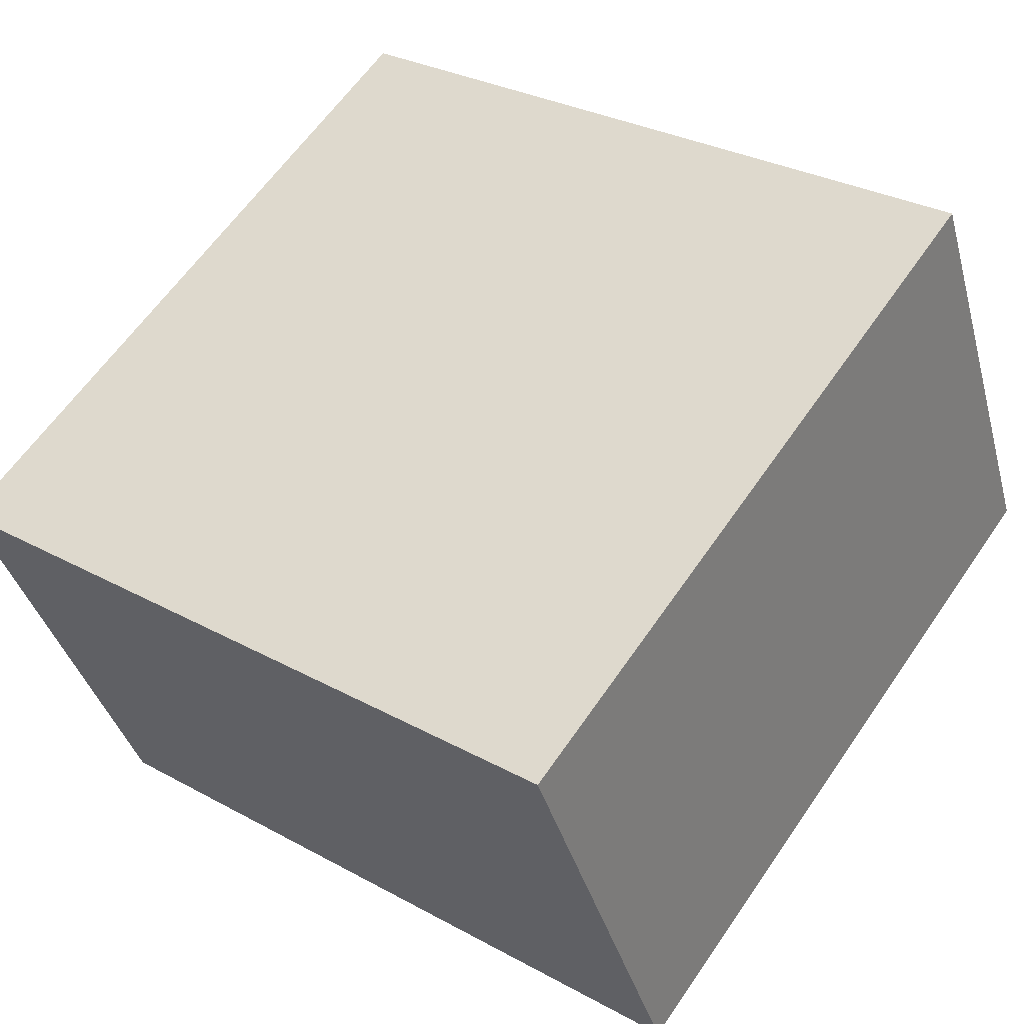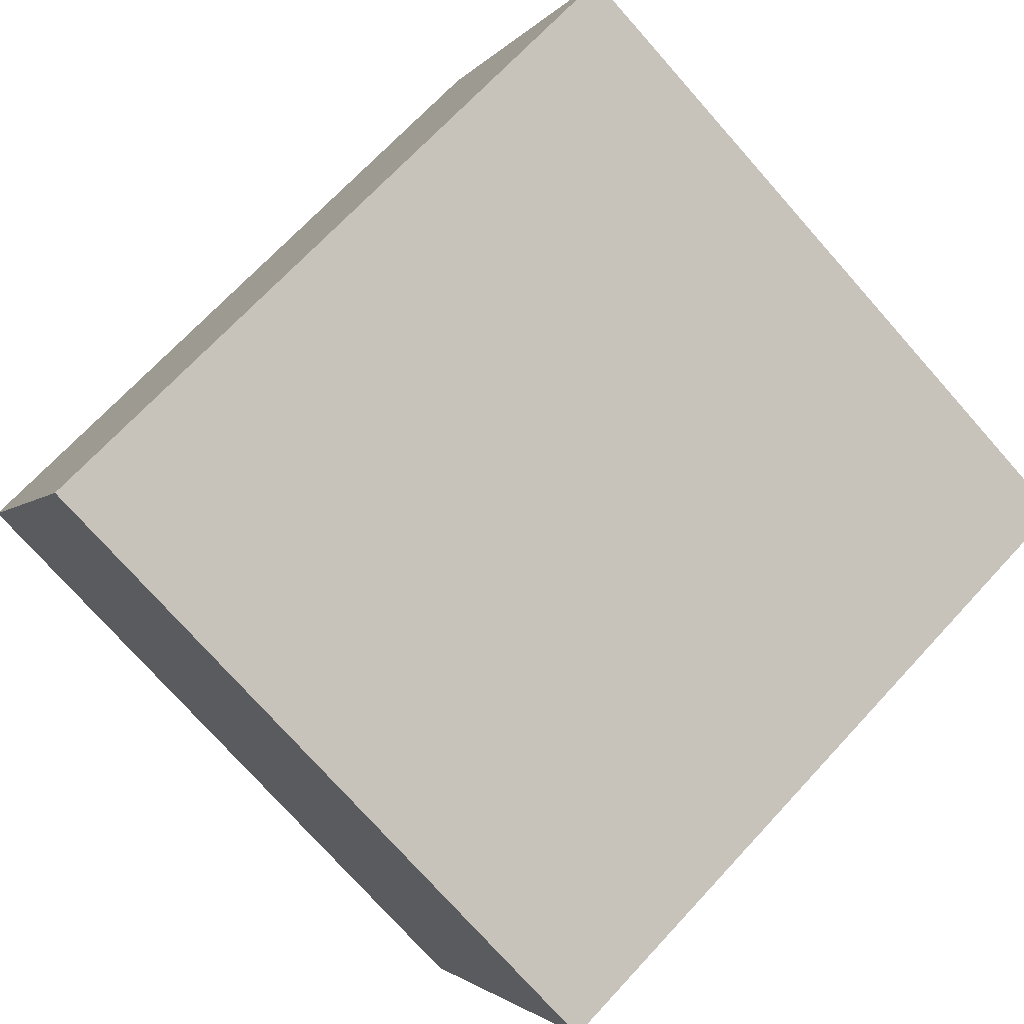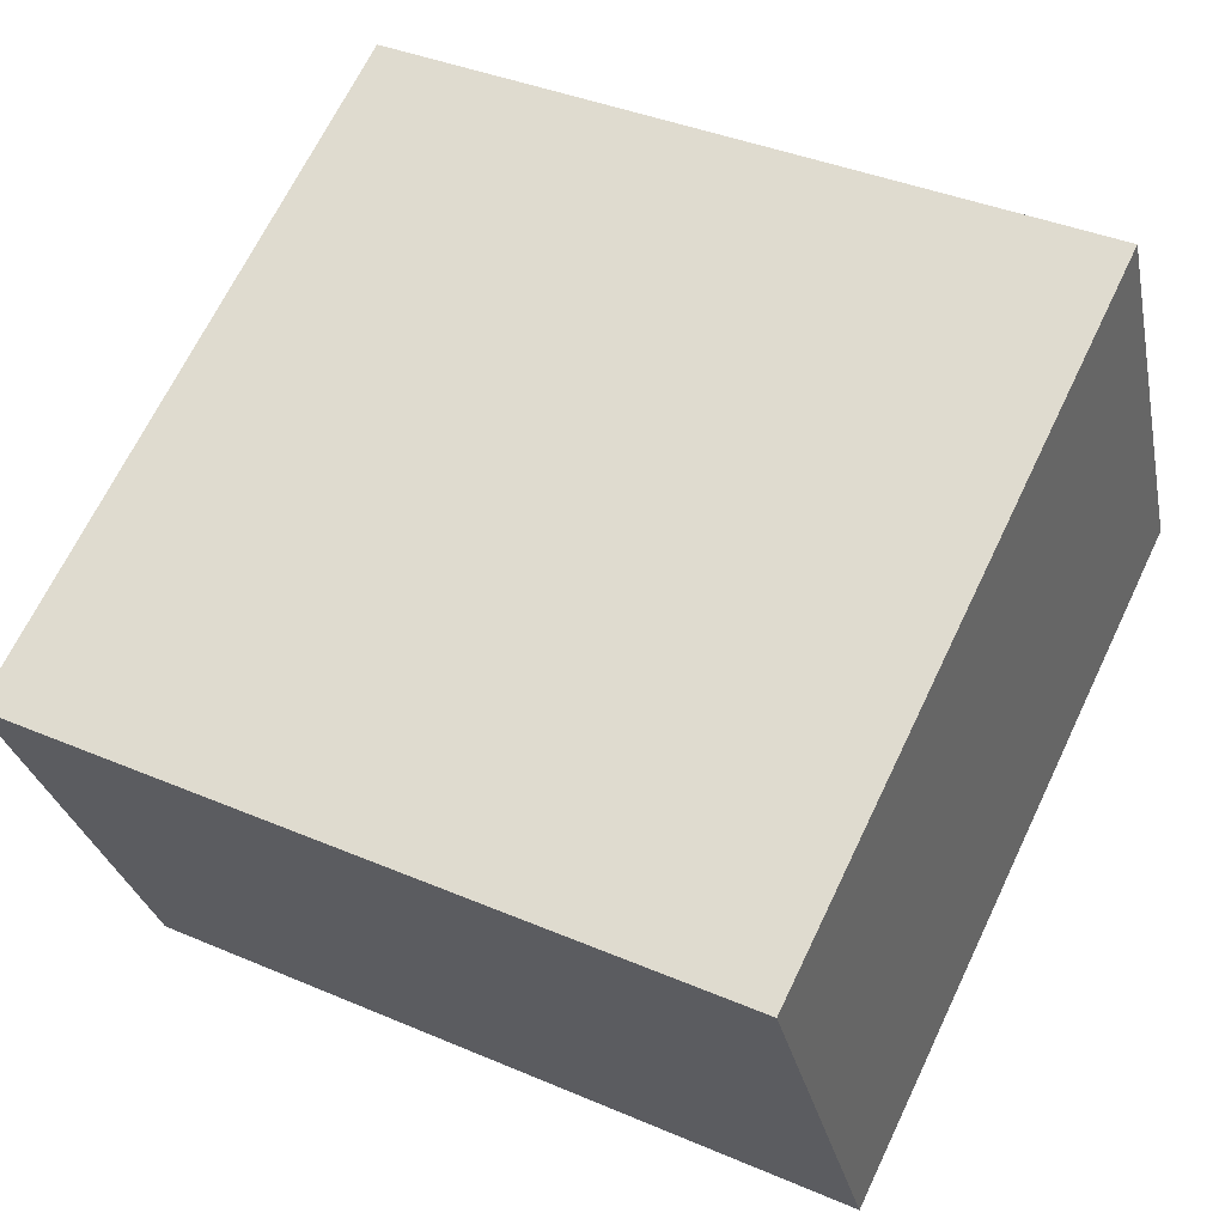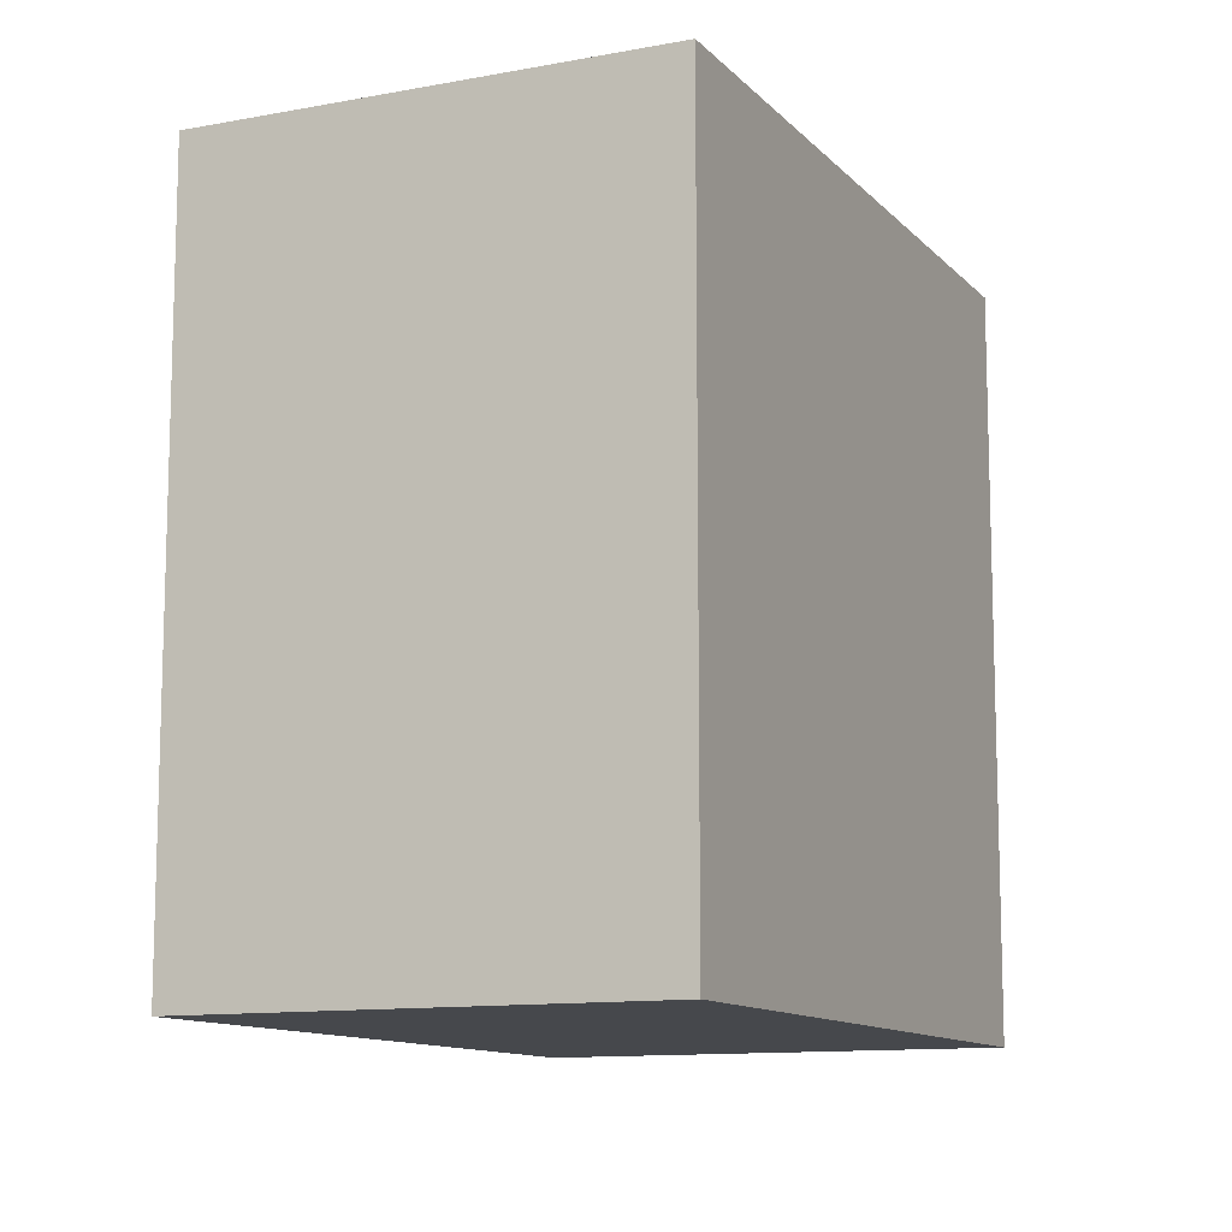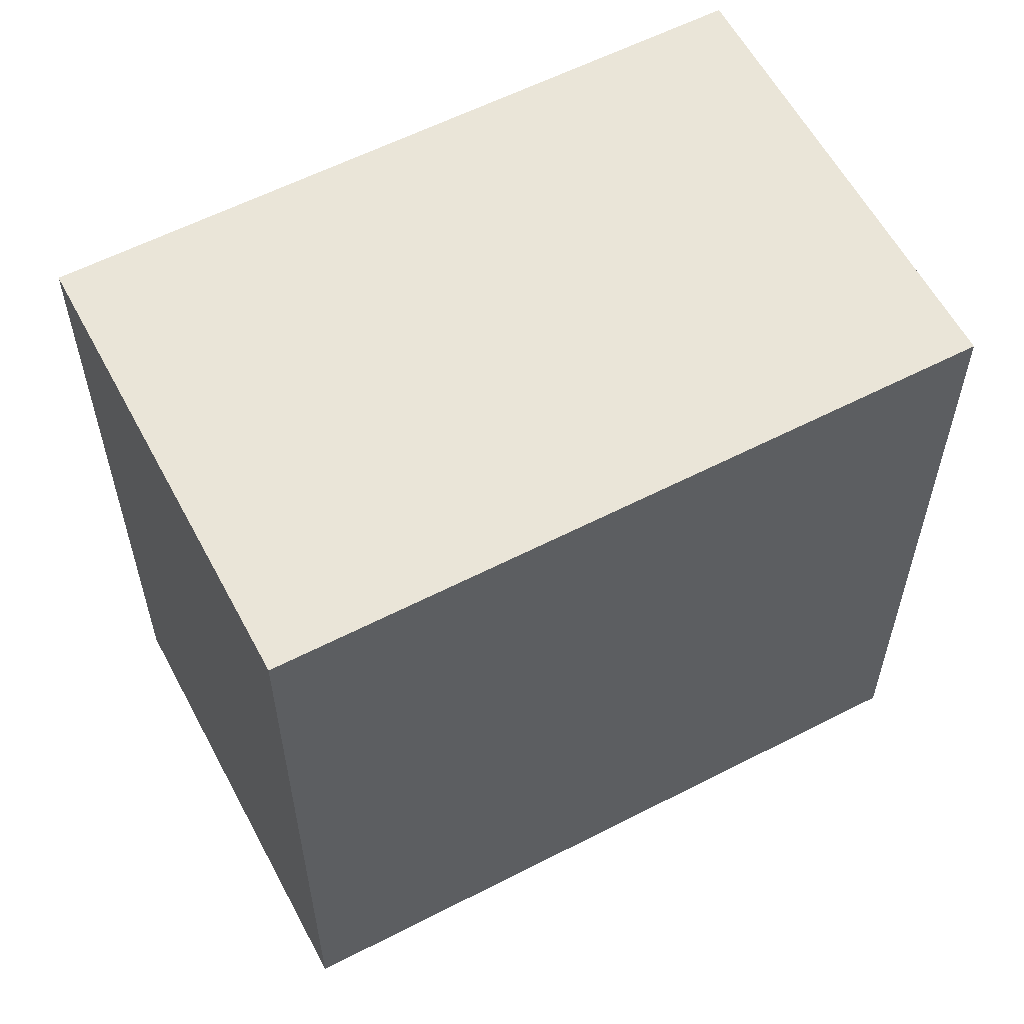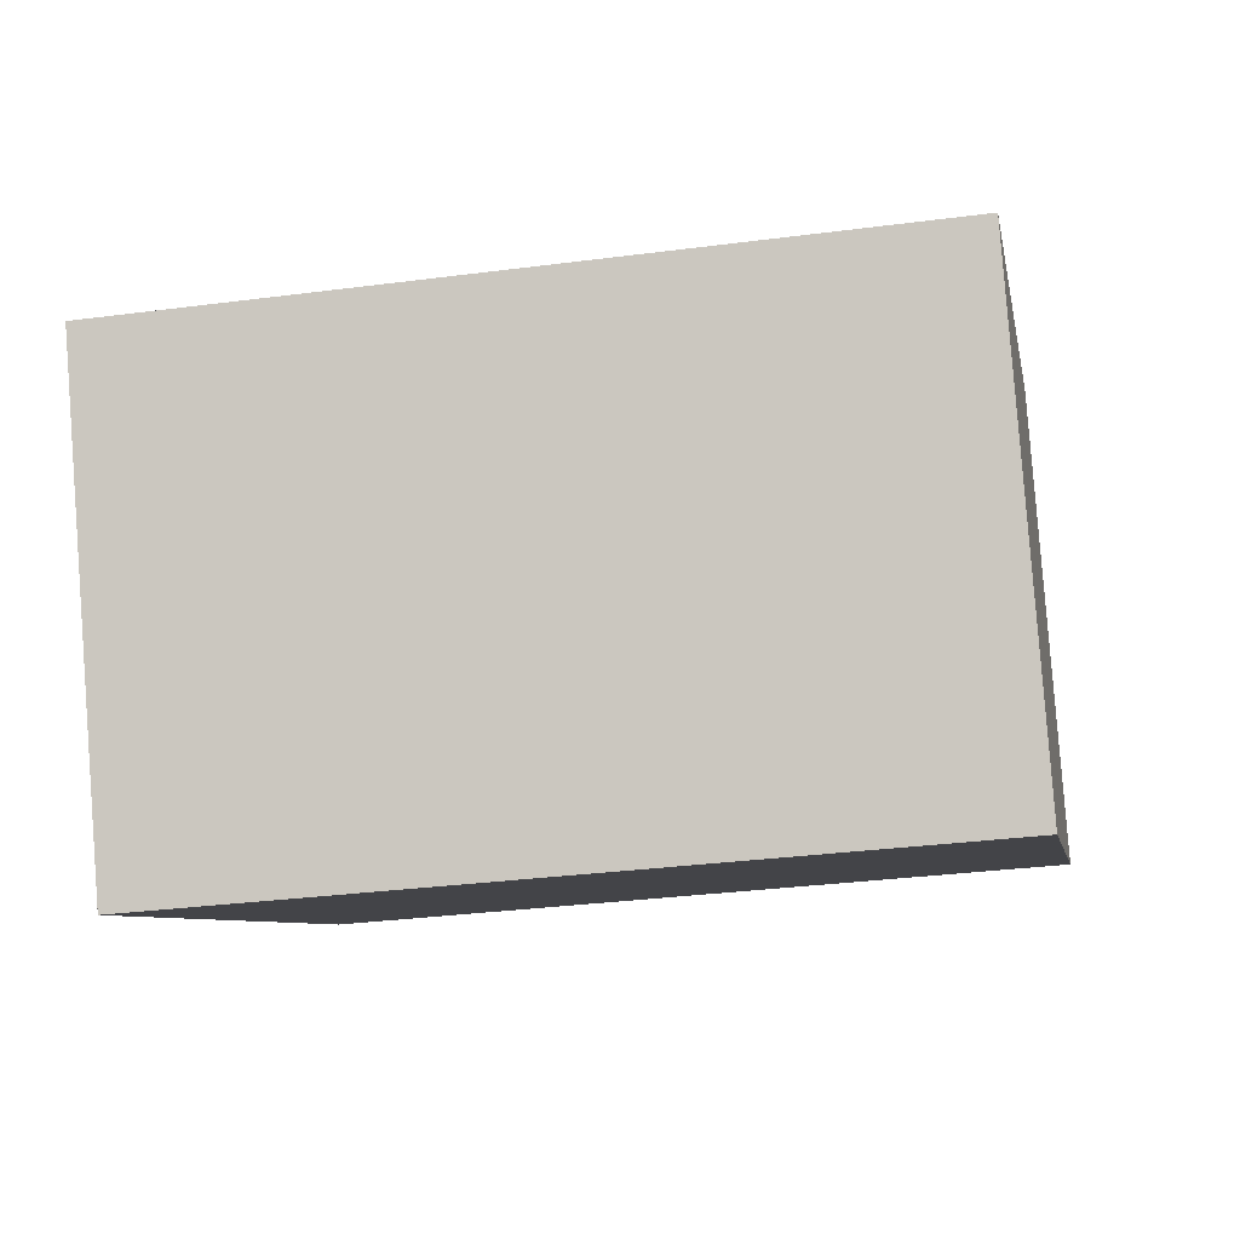
<metadata>
{"format":"obj","ext":"obj","renderer":"f3d","projection":"perspective","resolution":1024,"background":"white","views":[{"elev":30.3,"azim":-51.5,"up":"+Z"},{"elev":69.9,"azim":-137.2,"up":"+Z"},{"elev":38.5,"azim":-61.6,"up":"+Z"},{"elev":-11.4,"azim":-90.4,"up":"+Y"},{"elev":59.3,"azim":127.0,"up":"+Y"},{"elev":-32.0,"azim":-79.6,"up":"+Z"}]}
</metadata>
<code>
v  0 6.713 4.111e-16
v  7.794 6.713 -1.074
v  1.819 6.713 -3.878
v  5.968 6.713 2.819
v  1.819 2.375e-16 -3.878
v  0 0 0
v  5.968 -1.726e-16 2.819
v  7.794 6.576e-17 -1.074
g defaultobject
f 1 2 3
f 2 1 4
f 5 1 3
f 1 5 6
f 6 4 1
f 4 6 7
f 7 2 4
f 2 7 8
f 8 3 2
f 3 8 5
f 8 6 5
f 6 8 7

</code>
